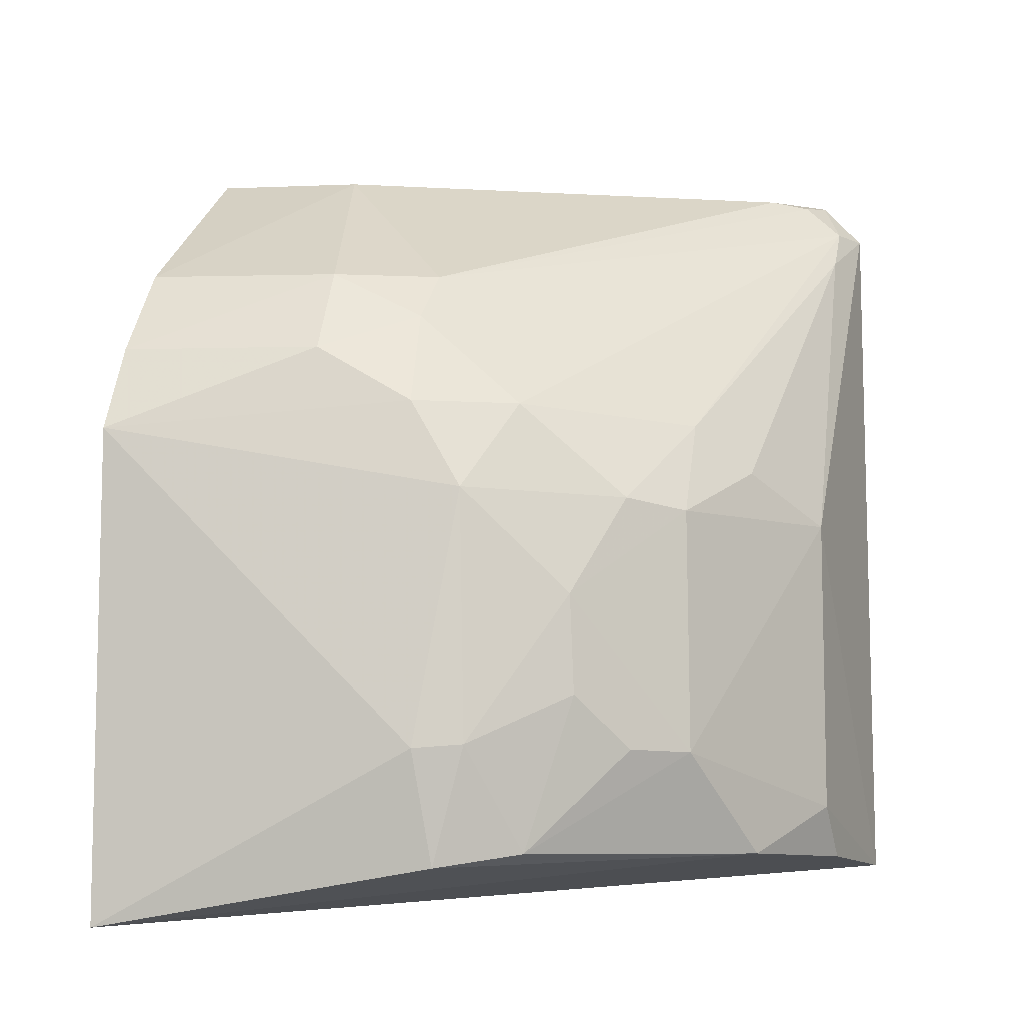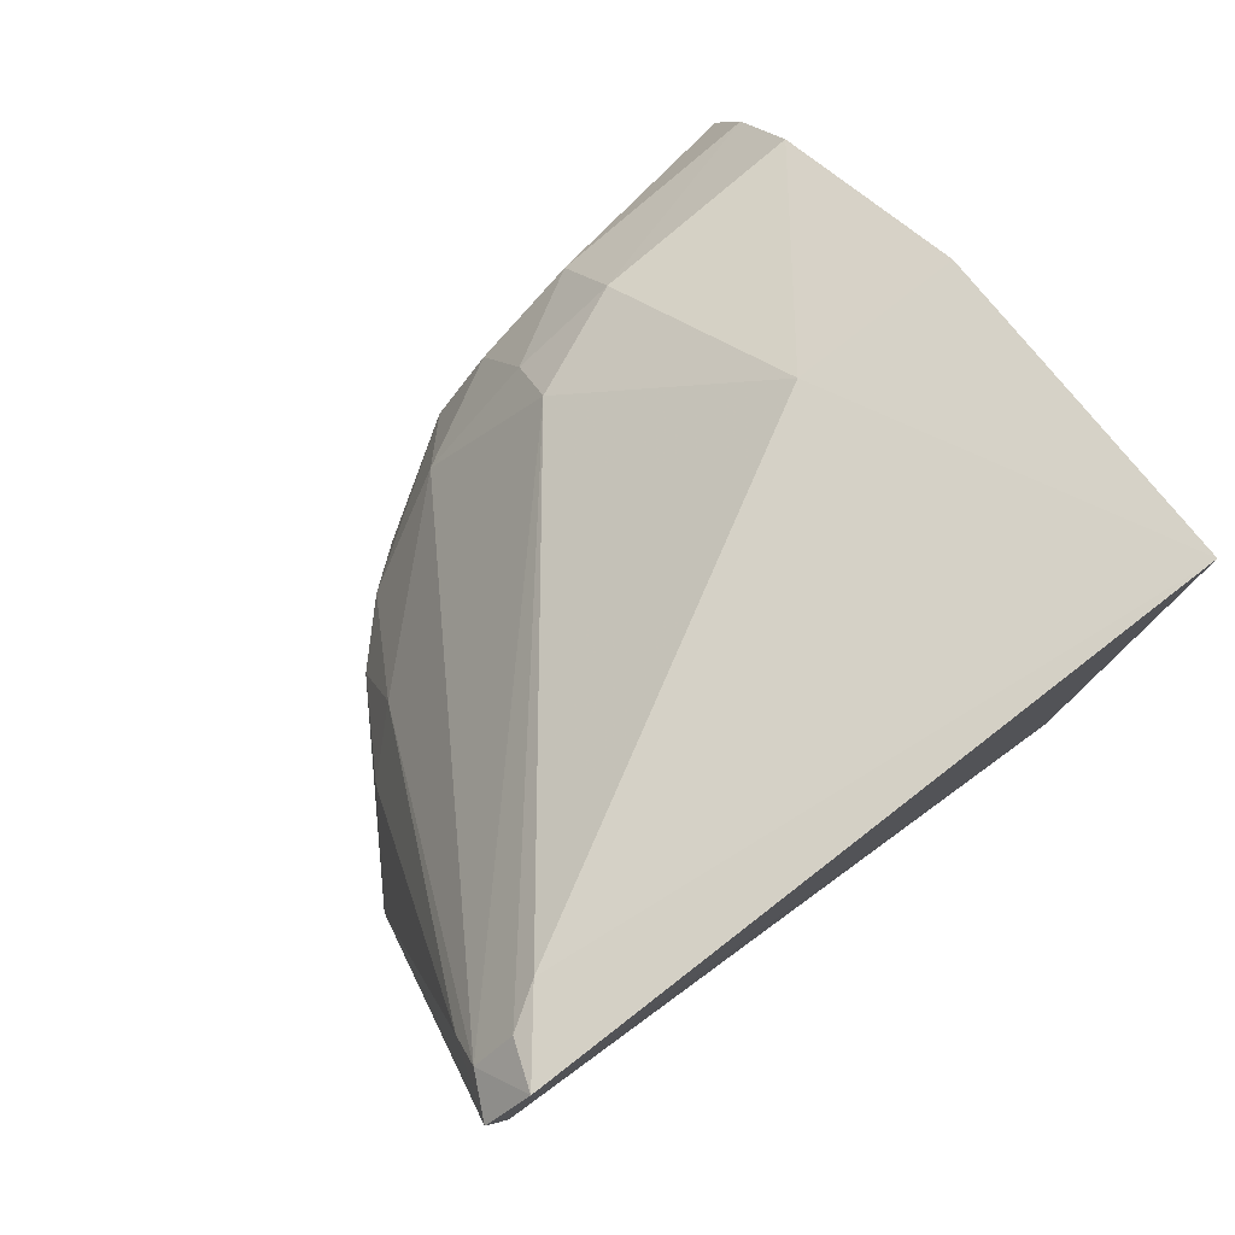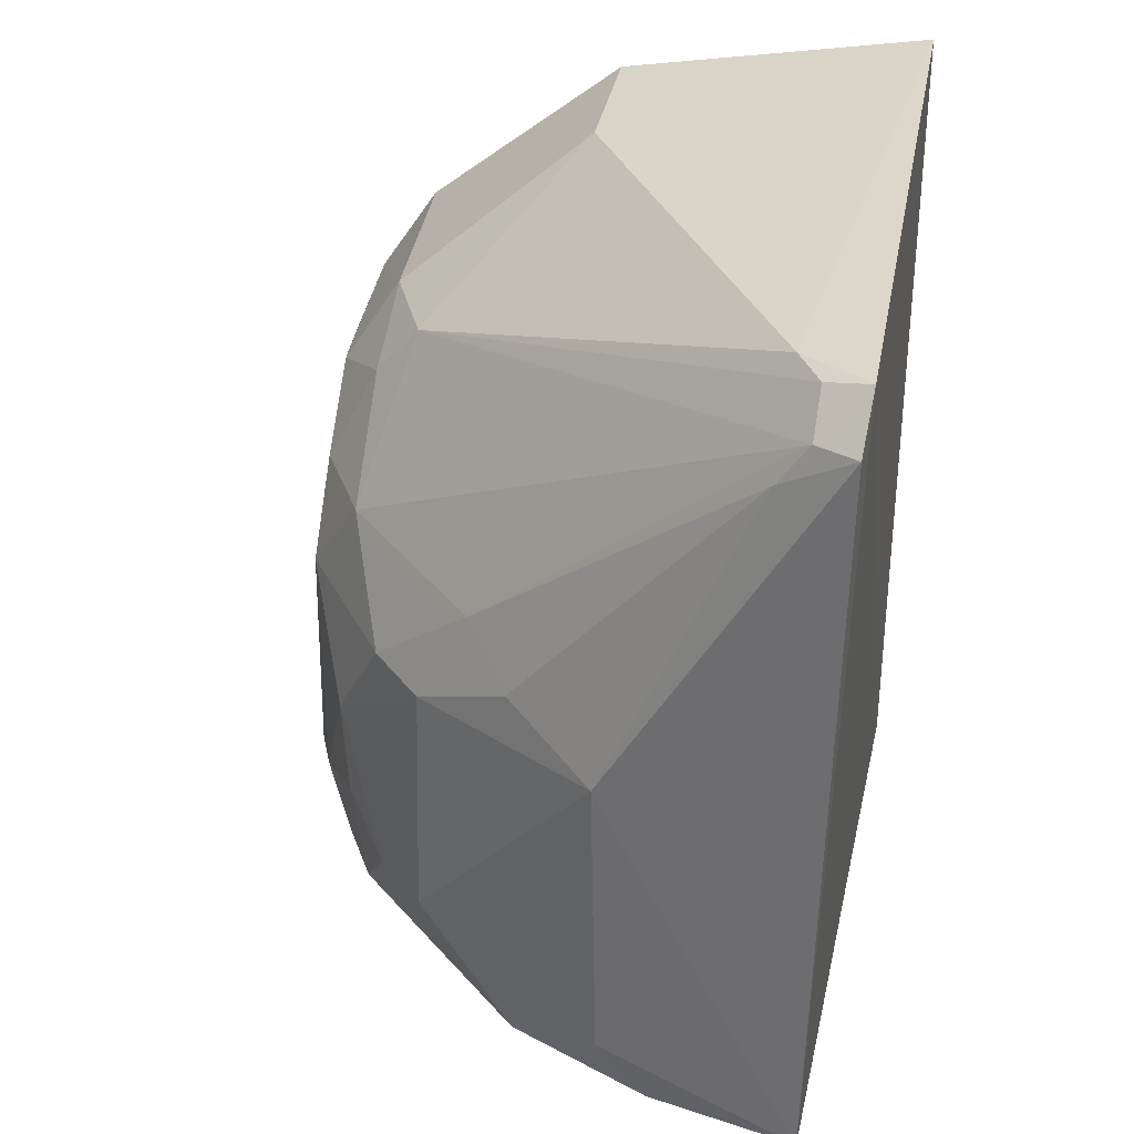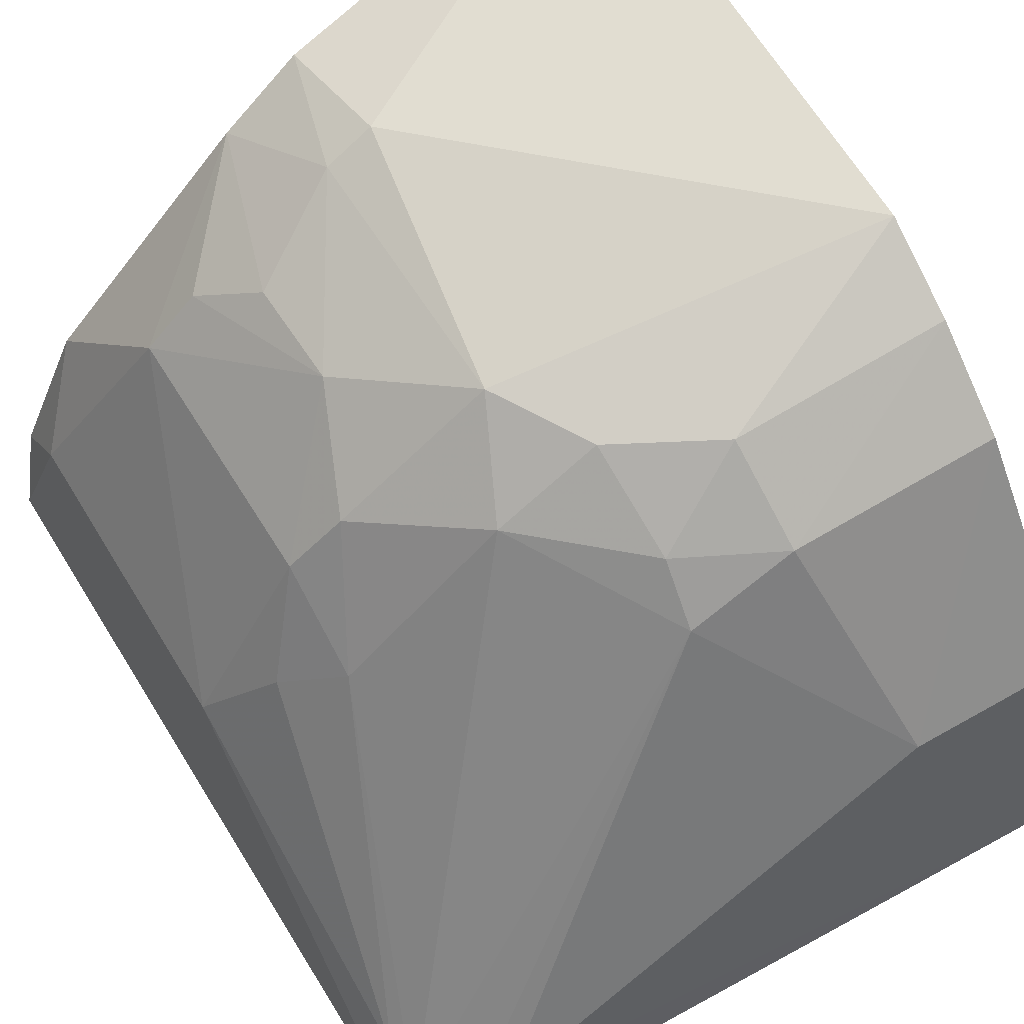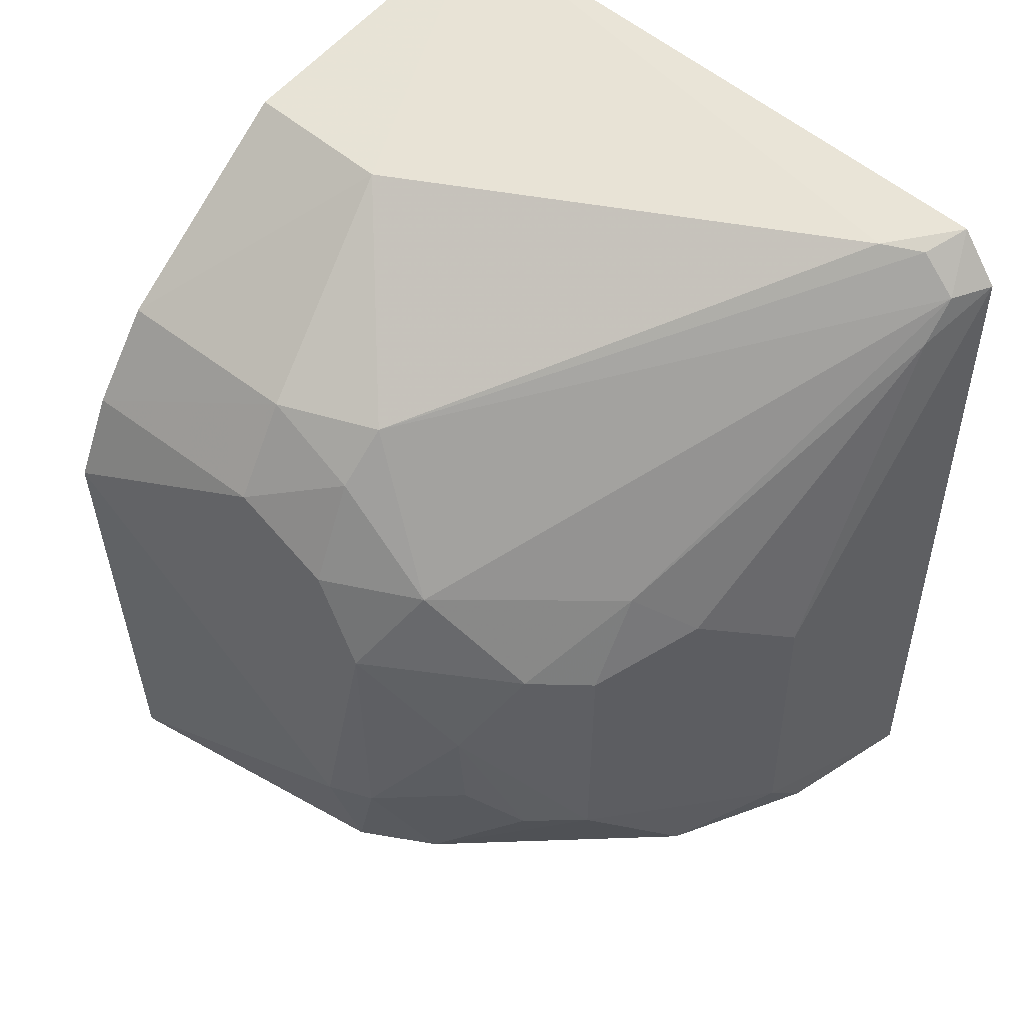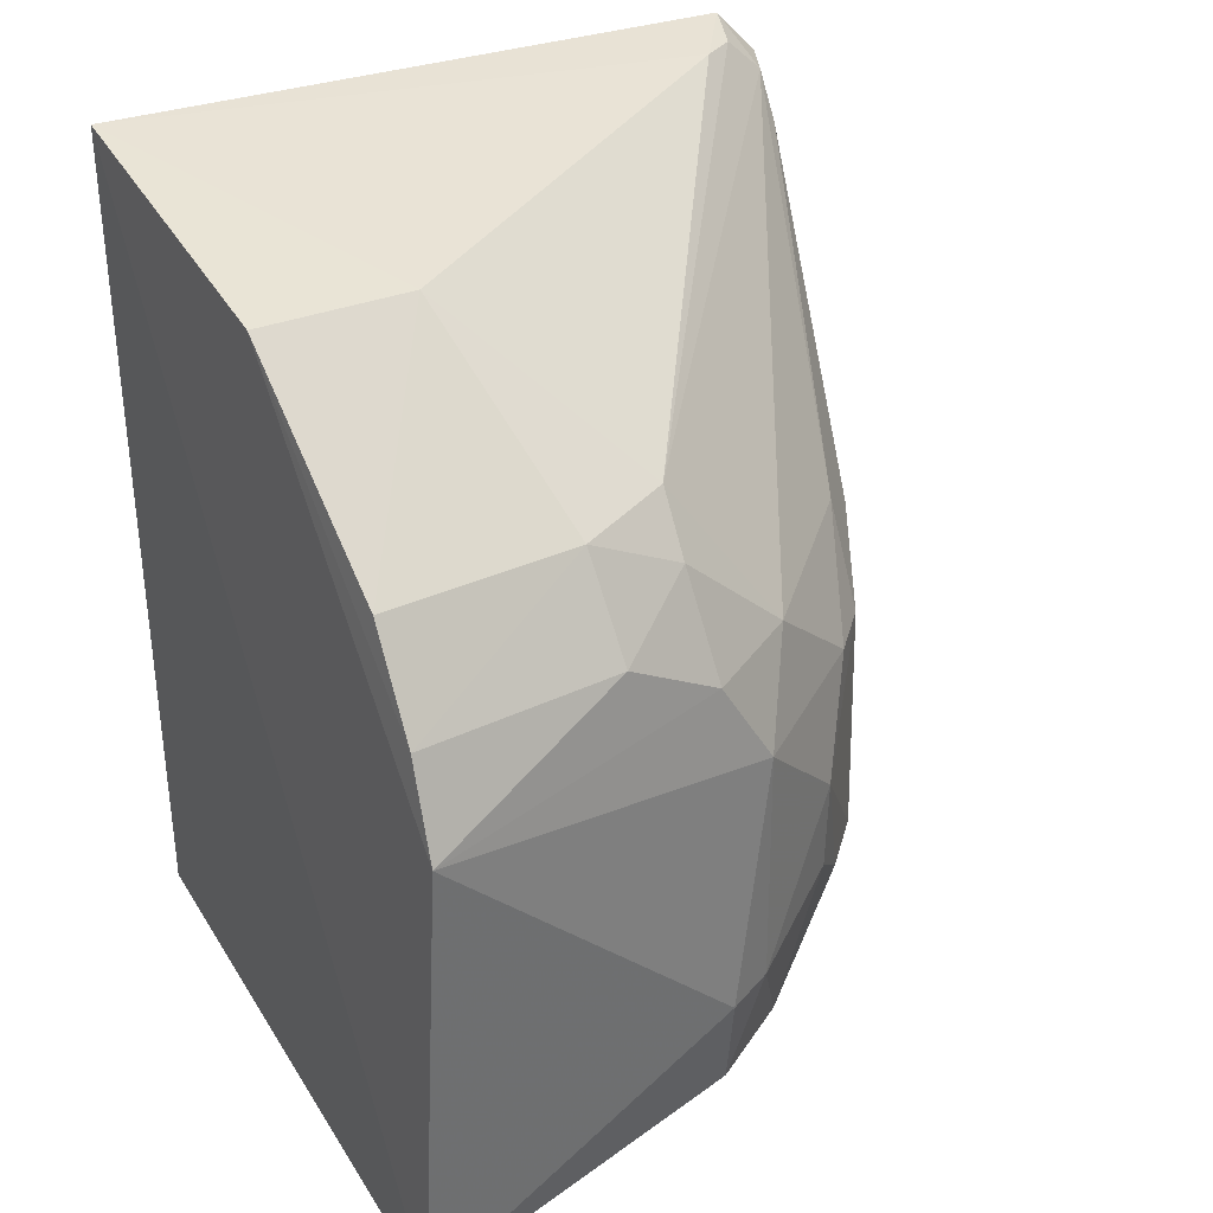
<metadata>
{"format":"obj","ext":"obj","renderer":"f3d","projection":"perspective","resolution":1024,"background":"white","views":[{"elev":-8.9,"azim":-164.2,"up":"+Z"},{"elev":79.3,"azim":-36.1,"up":"+Z"},{"elev":32.9,"azim":-77.8,"up":"+Z"},{"elev":66.7,"azim":-31.7,"up":"+Y"},{"elev":49.7,"azim":-136.1,"up":"+Z"},{"elev":34.5,"azim":149.7,"up":"+Z"}]}
</metadata>
<code>
v 0.001379 0.01982 0.1738
v 0.001495 0.004865 0.1764
v 0.001493 0.004873 0.1362
v -0.0142 0.03069 0.1366
v -0.03152 0.004195 0.1724
v 0.002088 0.03278 0.1338
v -0.02951 0.004028 0.1746
v -0.01313 0.03106 0.1588
v -0.03165 0.004863 0.1368
v -0.006017 0.01963 0.1735
v -0.02503 0.0237 0.154
v -0.0136 0.03211 0.1421
v 0.001514 0.03406 0.1577
v -0.01307 0.02644 0.166
v -0.02747 0.01896 0.1373
v -0.027 0.007336 0.1743
v -0.02041 0.02886 0.1495
v -0.01567 0.03124 0.1545
v -0.00847 0.03148 0.1616
v -0.01782 0.0284 0.1589
v -0.0304 0.01463 0.1543
v -0.03061 0.006143 0.1724
v -0.02516 0.02397 0.1421
v -0.02051 0.02856 0.1447
v -0.01586 0.03114 0.1423
v -0.01281 0.0286 0.1635
v 0.001182 0.02932 0.1663
v -0.02261 0.02626 0.1544
v -0.03035 0.01437 0.1397
v -0.0288 0.006126 0.1741
v -0.03053 0.007582 0.1703
v -0.01807 0.02866 0.1372
v -0.02274 0.02641 0.1422
v -0.008267 0.02866 0.166
v 0.001319 0.03225 0.1619
v -0.03051 0.01197 0.1372
v -0.02752 0.01902 0.1565
v -0.02507 0.02128 0.1587
f 6 1 2
f 6 2 3
f 7 3 2
f 9 7 5
f 9 3 7
f 9 6 3
f 10 2 1
f 12 6 4
f 13 1 6
f 13 6 12
f 15 4 6
f 15 6 9
f 16 7 2
f 16 2 10
f 16 10 14
f 18 13 12
f 18 8 13
f 19 13 8
f 20 8 18
f 21 9 5
f 22 5 7
f 22 14 20
f 23 11 17
f 23 21 11
f 25 18 12
f 25 17 18
f 25 24 17
f 25 12 4
f 26 19 8
f 26 20 14
f 26 8 20
f 27 10 1
f 28 20 18
f 28 18 17
f 28 17 11
f 29 9 21
f 29 23 15
f 29 21 23
f 30 22 7
f 30 7 16
f 30 16 14
f 30 14 22
f 31 21 5
f 31 5 22
f 32 4 15
f 32 15 23
f 32 25 4
f 32 24 25
f 33 23 17
f 33 17 24
f 33 32 23
f 33 24 32
f 34 26 14
f 34 19 26
f 34 14 10
f 34 10 27
f 35 27 1
f 35 1 13
f 35 13 19
f 35 34 27
f 35 19 34
f 36 29 15
f 36 15 9
f 36 9 29
f 37 11 21
f 37 21 31
f 38 28 11
f 38 37 31
f 38 11 37
f 38 20 28
f 38 31 22
f 38 22 20

</code>
